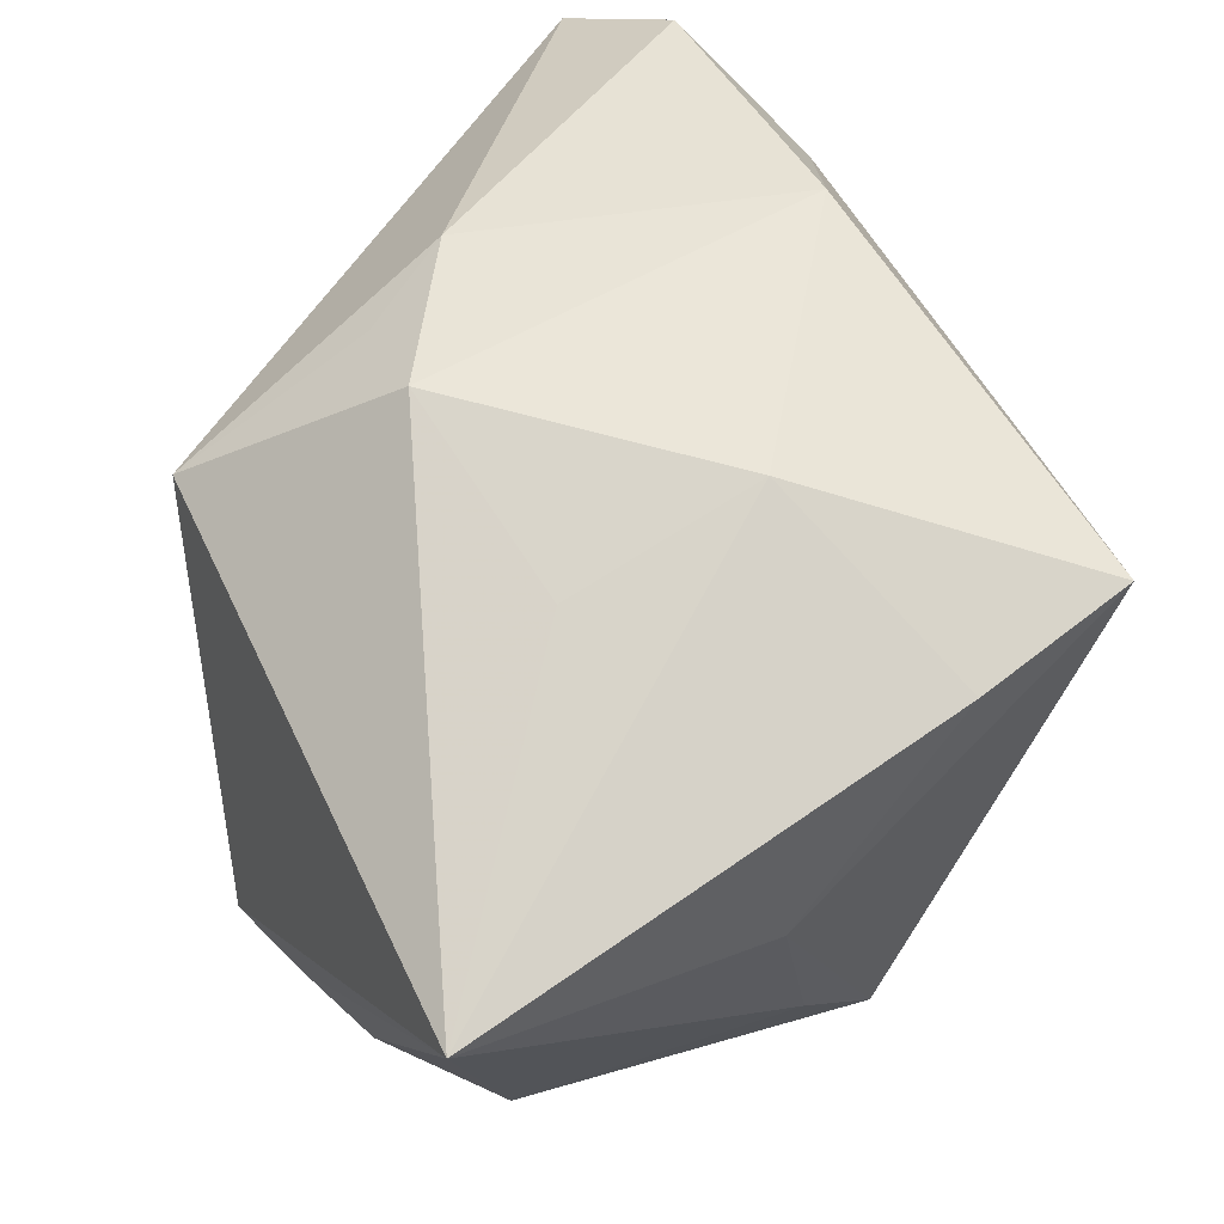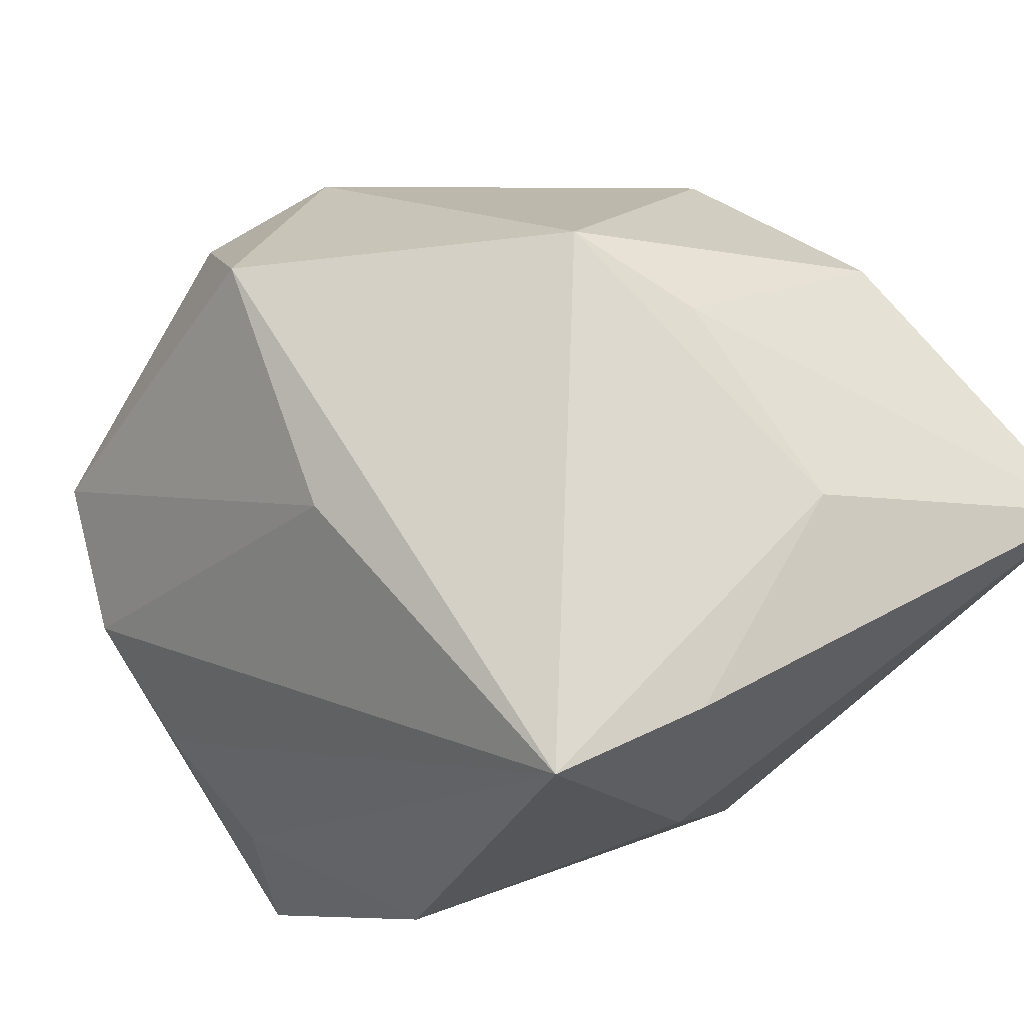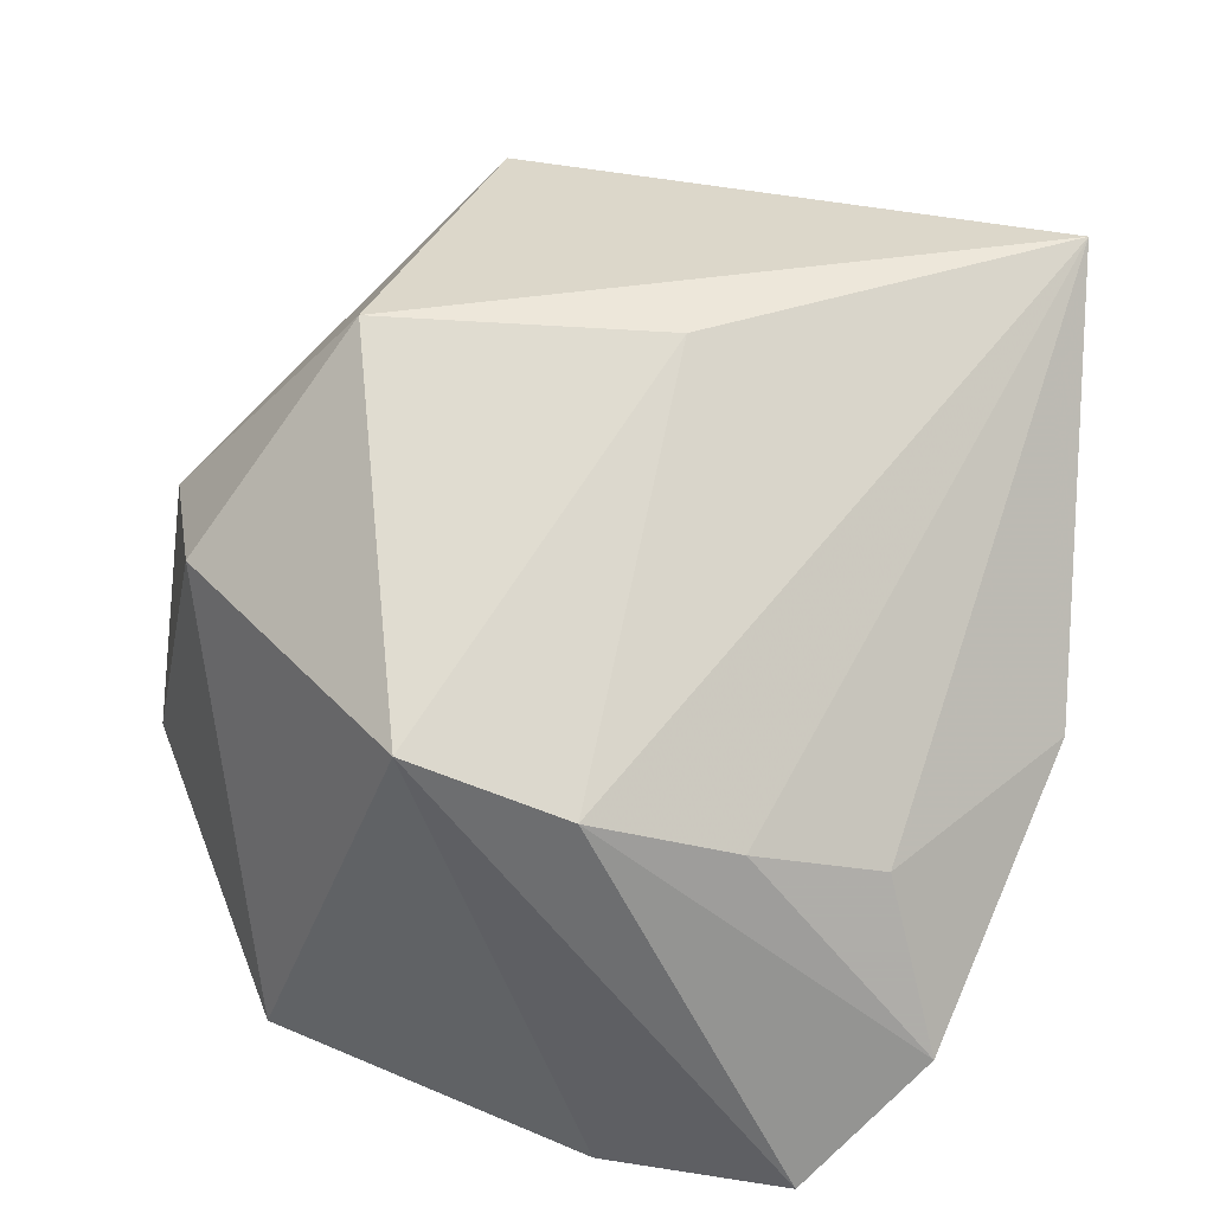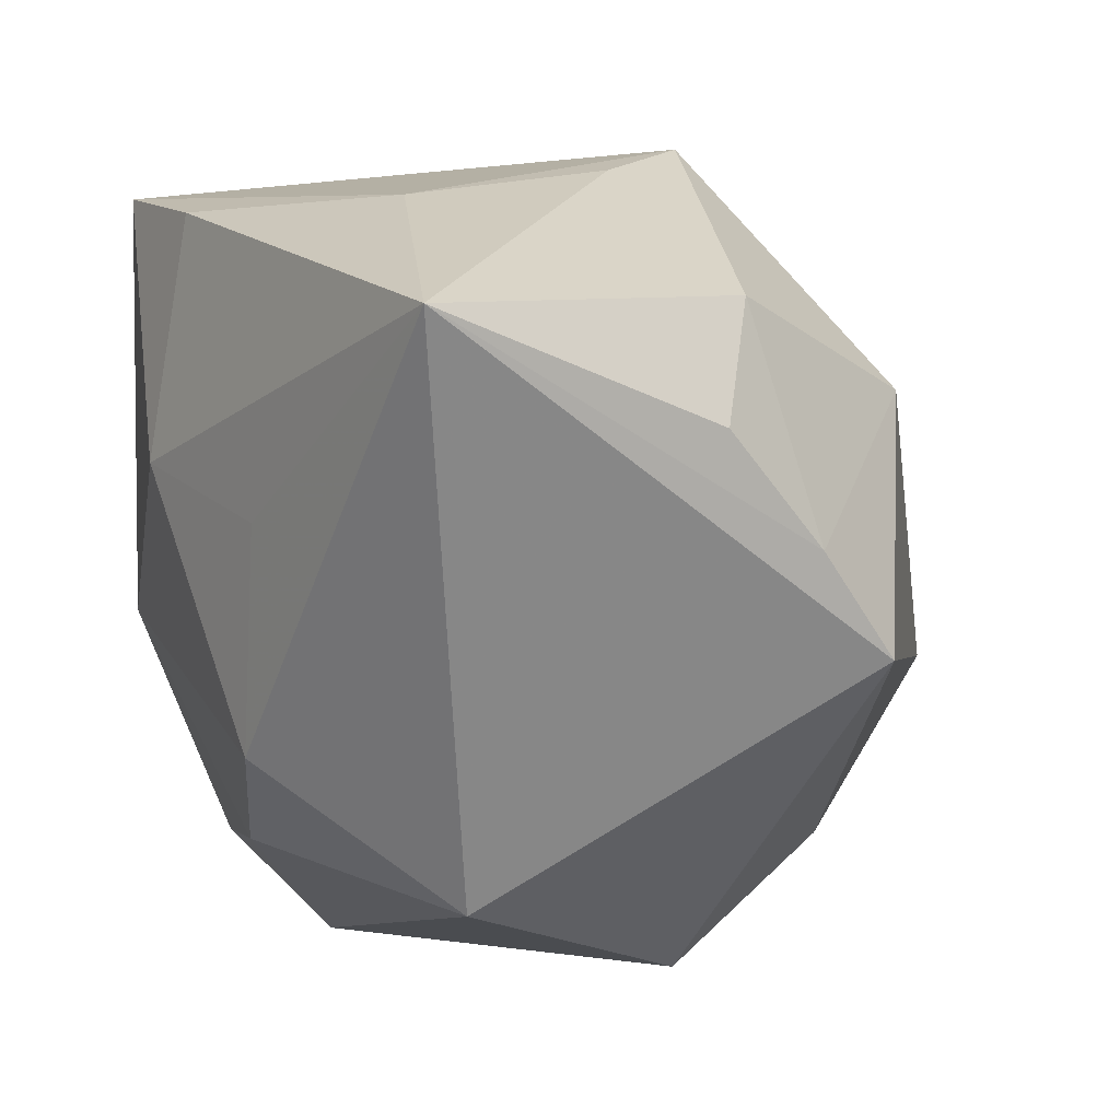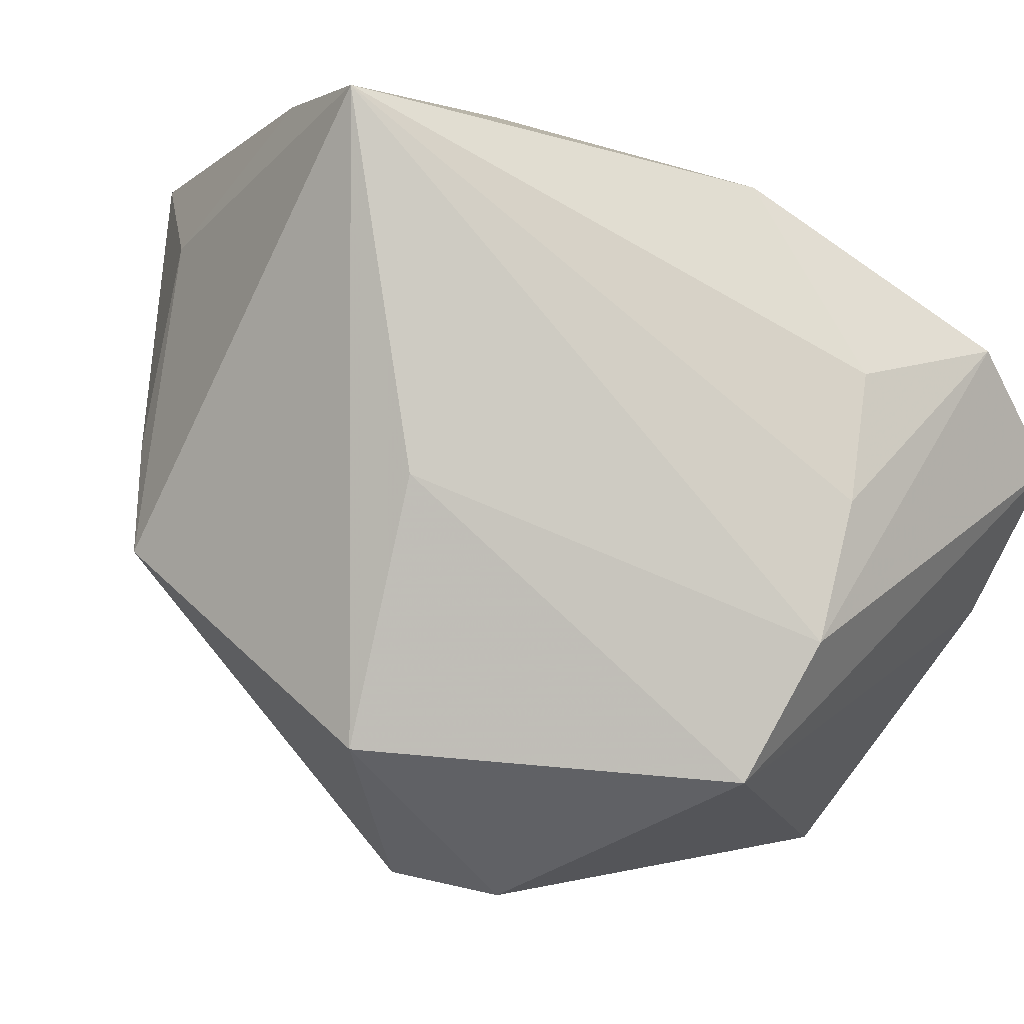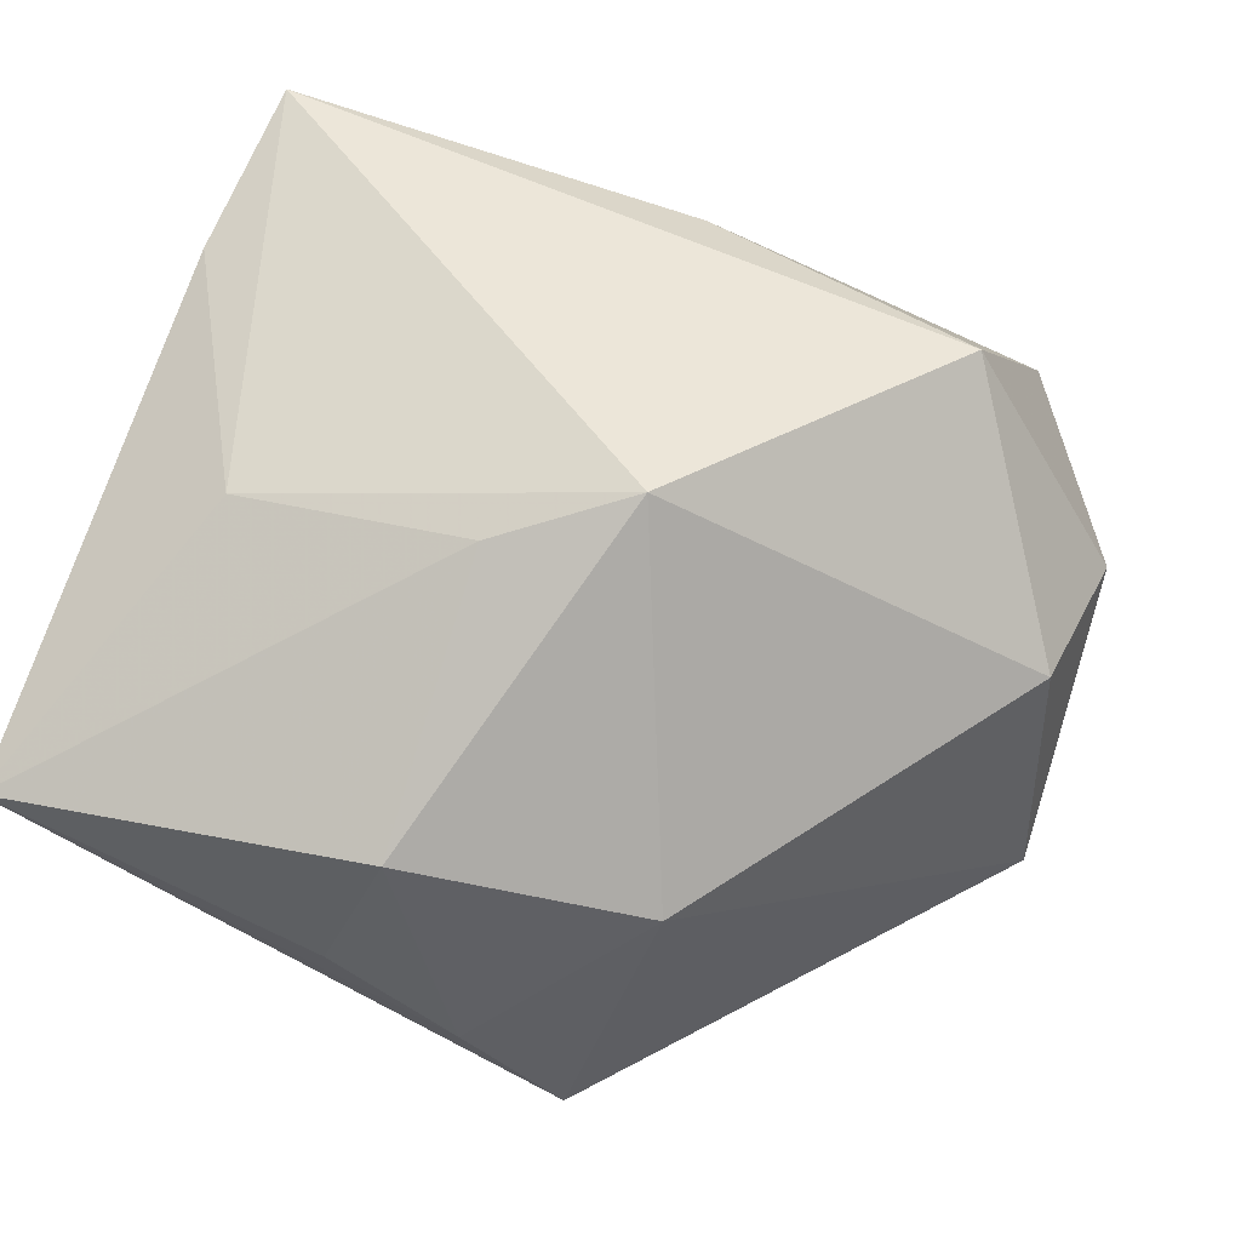
<metadata>
{"format":"obj","ext":"obj","renderer":"f3d","projection":"perspective","resolution":1024,"background":"white","views":[{"elev":76.2,"azim":-50.1,"up":"+Y"},{"elev":65.3,"azim":144.4,"up":"+Z"},{"elev":16.1,"azim":72.2,"up":"+Z"},{"elev":-1.4,"azim":-123.5,"up":"+Z"},{"elev":-6.4,"azim":52.6,"up":"+Y"},{"elev":58.7,"azim":-72.6,"up":"+Z"}]}
</metadata>
<code>
v -0.008852 -0.04178 -0.009127
v -0.01992 0.01943 -0.03151
v 0.04067 0.01191 -0.0277
v -0.01042 -0.009527 -0.03877
v -0.04229 -0.01032 -0.00914
v 0.006951 0.03726 0.008944
v -0.04038 0.004361 0.02189
v -0.011 0.03601 0.002826
v -0.01781 0.02466 0.03165
v 0.01947 0.0333 0.03527
v -0.01842 0.00341 0.03565
v 0.03155 0.02703 -0.004425
v -0.0439 0.008744 0.01021
v 0.008575 0.02598 -0.02623
v 0.009822 -0.04227 0.01086
v 0.03532 -0.03137 0.001128
v 0.03971 0.008051 -0.01129
v -0.04324 -0.001794 0.0002358
v -0.001573 0.02639 -0.02529
v -0.04245 0.03726 0.01888
v 0.04092 -0.004705 -0.007953
v 0.004106 0.03508 0.03192
v -0.00445 0.03321 -0.01795
v 0.03818 0.001048 -0.03877
v 0.01059 -0.03694 -0.03031
v -0.01282 -0.008179 0.03945
v 0.02106 -0.002946 0.02947
v 0.01378 -0.02822 0.03109
v -0.03527 -0.01655 0.0152
v 0.04051 -0.01824 -0.003976
v 0.02772 -0.01304 -0.03877
v -0.004014 -0.04024 0.01387
v -0.01549 -0.02285 -0.02612
f 28 10 26
f 10 9 26
f 26 7 29
f 12 6 10
f 12 17 3
f 10 17 12
f 12 23 6
f 27 10 28
f 20 6 8
f 8 23 20
f 6 23 8
f 33 5 4
f 4 25 33
f 32 26 29
f 28 26 32
f 13 7 20
f 20 9 22
f 22 9 10
f 22 6 20
f 10 6 22
f 20 7 11
f 7 26 11
f 11 9 20
f 11 26 9
f 14 12 3
f 23 12 14
f 3 24 14
f 4 5 2
f 2 5 20
f 20 23 2
f 2 24 4
f 2 14 24
f 31 25 4
f 4 24 31
f 30 24 3
f 10 27 30
f 7 13 18
f 18 5 29
f 29 7 18
f 20 5 18
f 18 13 20
f 23 14 19
f 19 2 23
f 14 2 19
f 3 17 21
f 21 30 3
f 21 17 10
f 10 30 21
f 28 32 15
f 16 31 24
f 24 30 16
f 25 31 16
f 16 15 25
f 28 15 16
f 16 27 28
f 16 30 27
f 25 15 1
f 1 15 32
f 1 32 29
f 1 33 25
f 29 5 1
f 5 33 1

</code>
